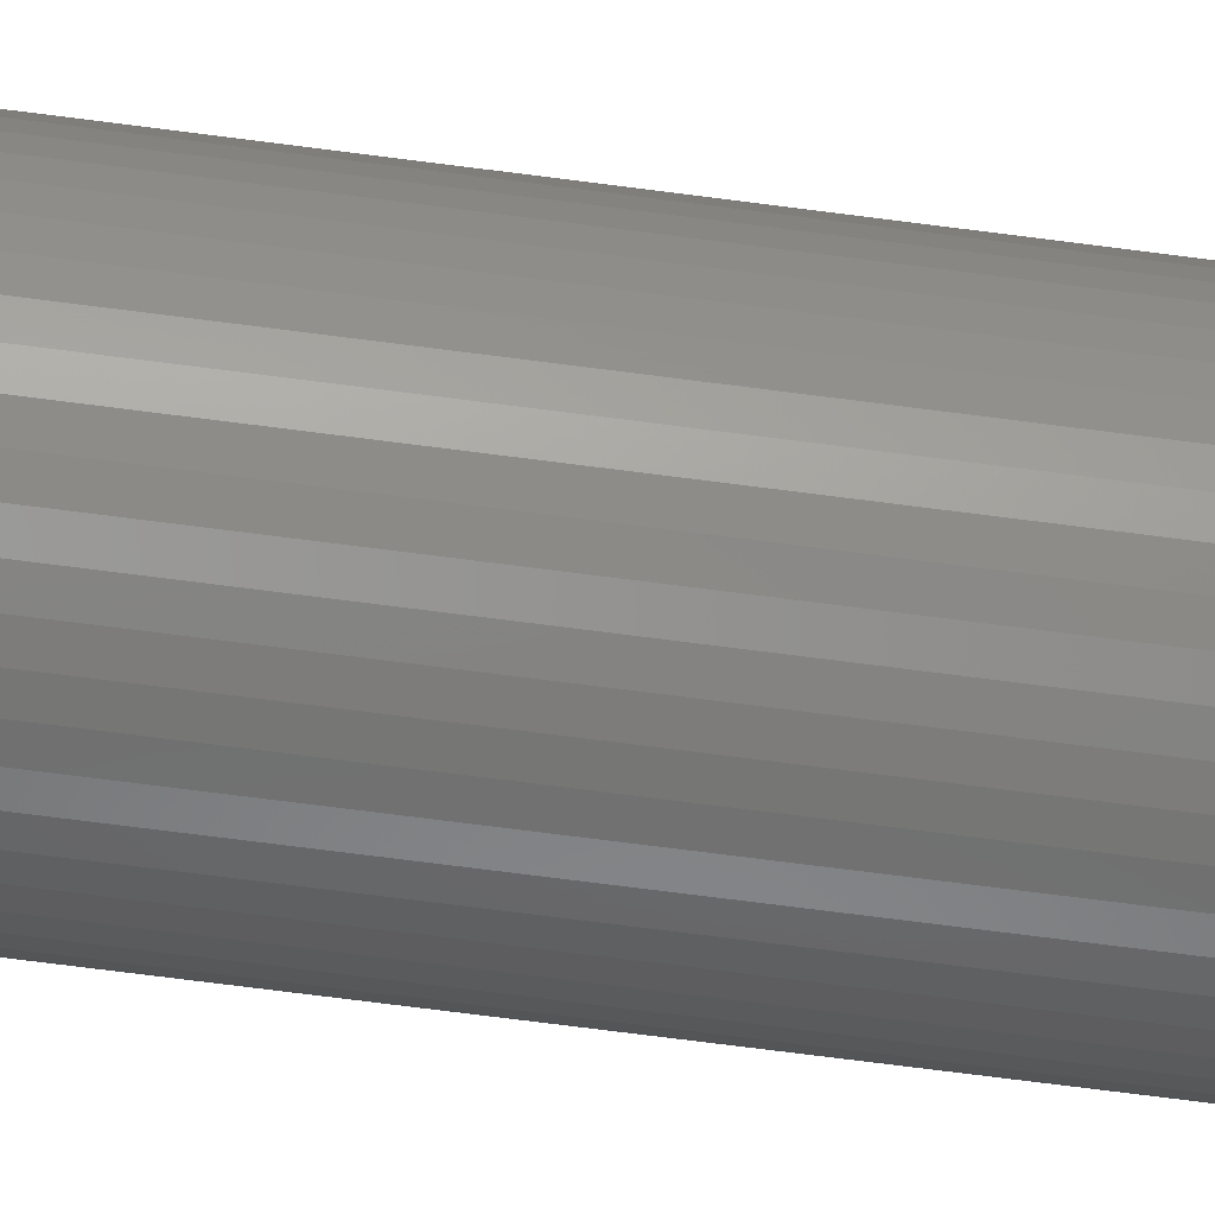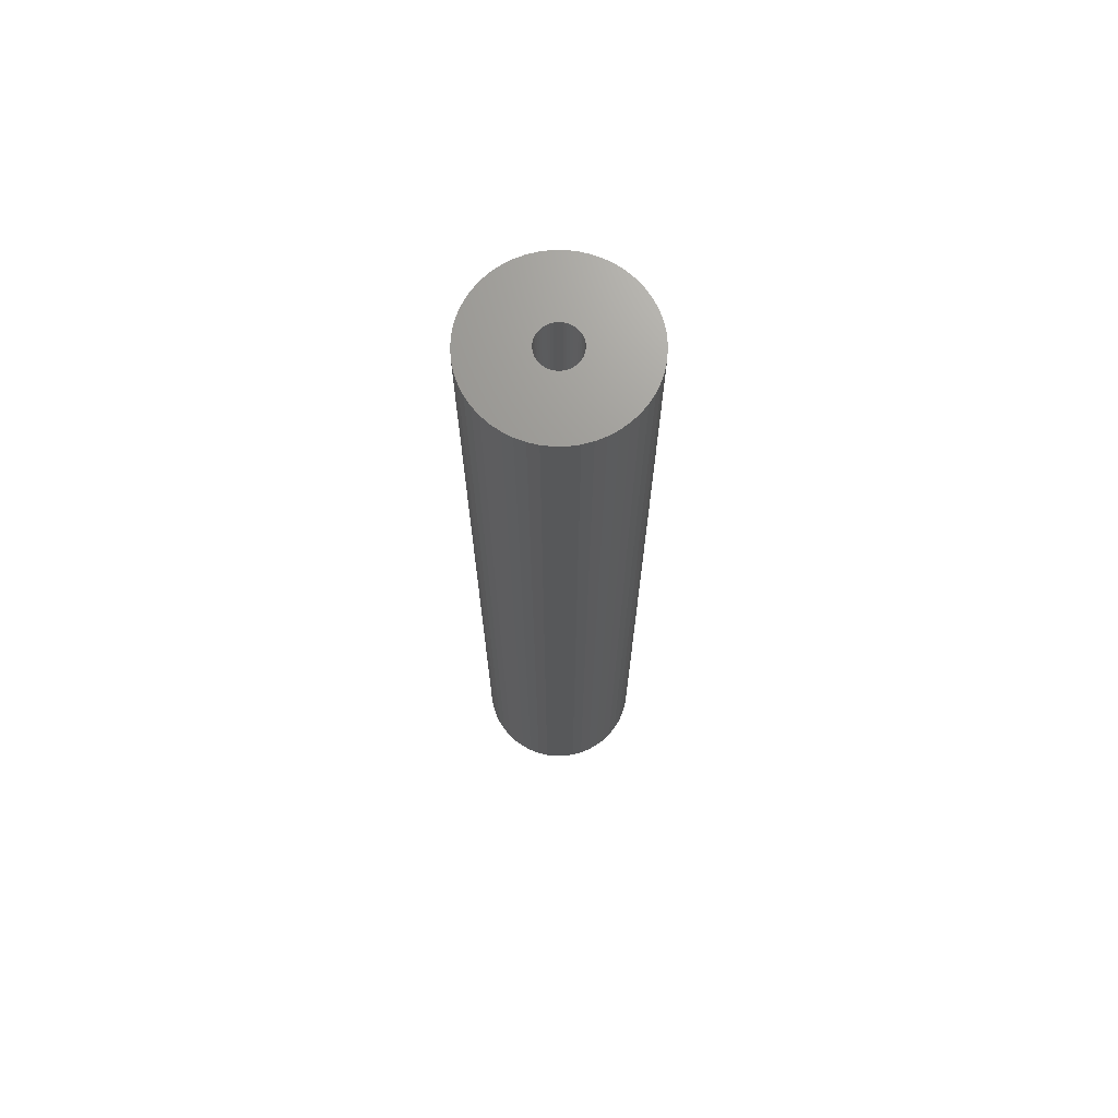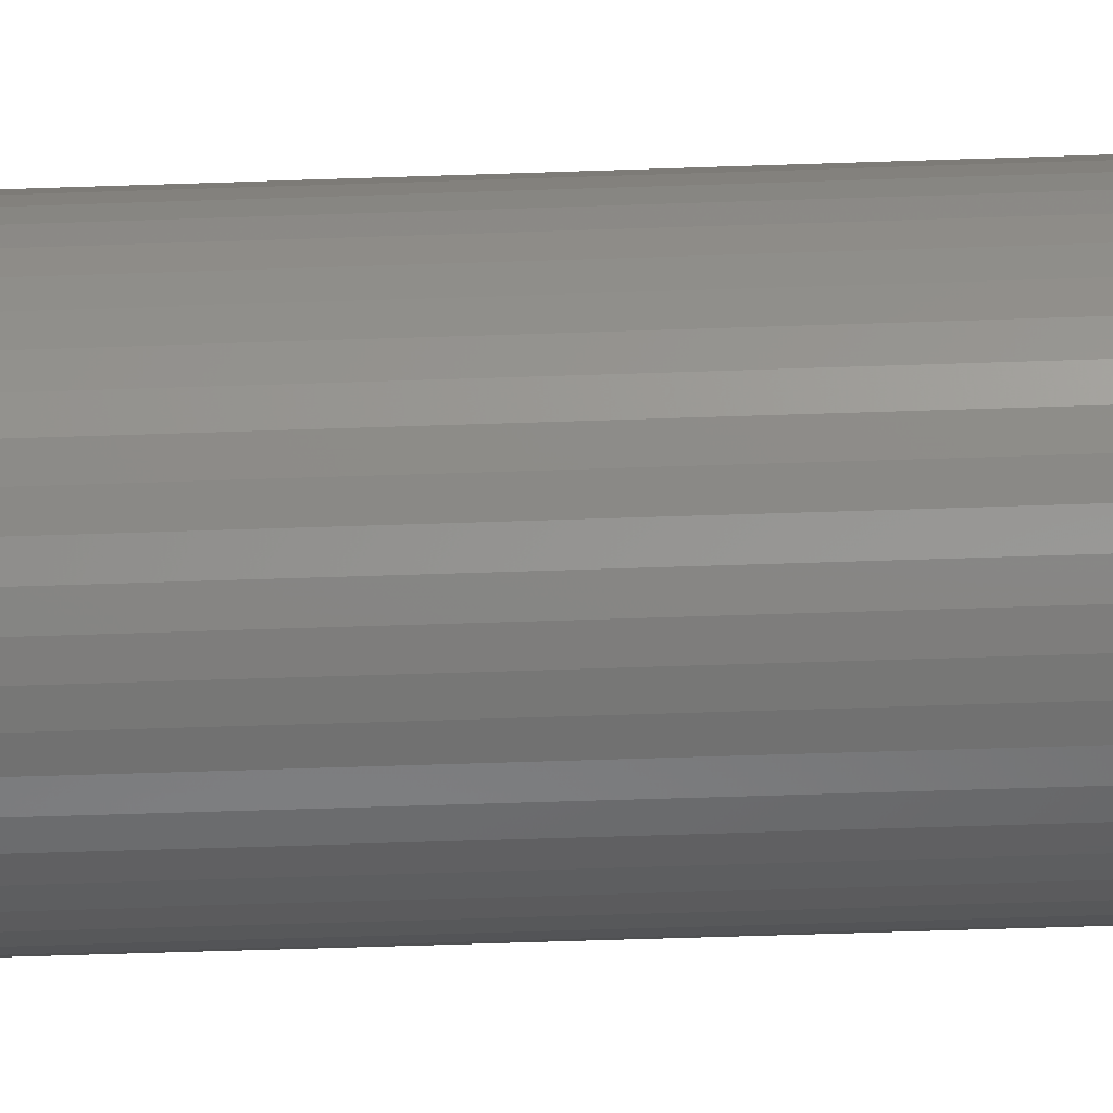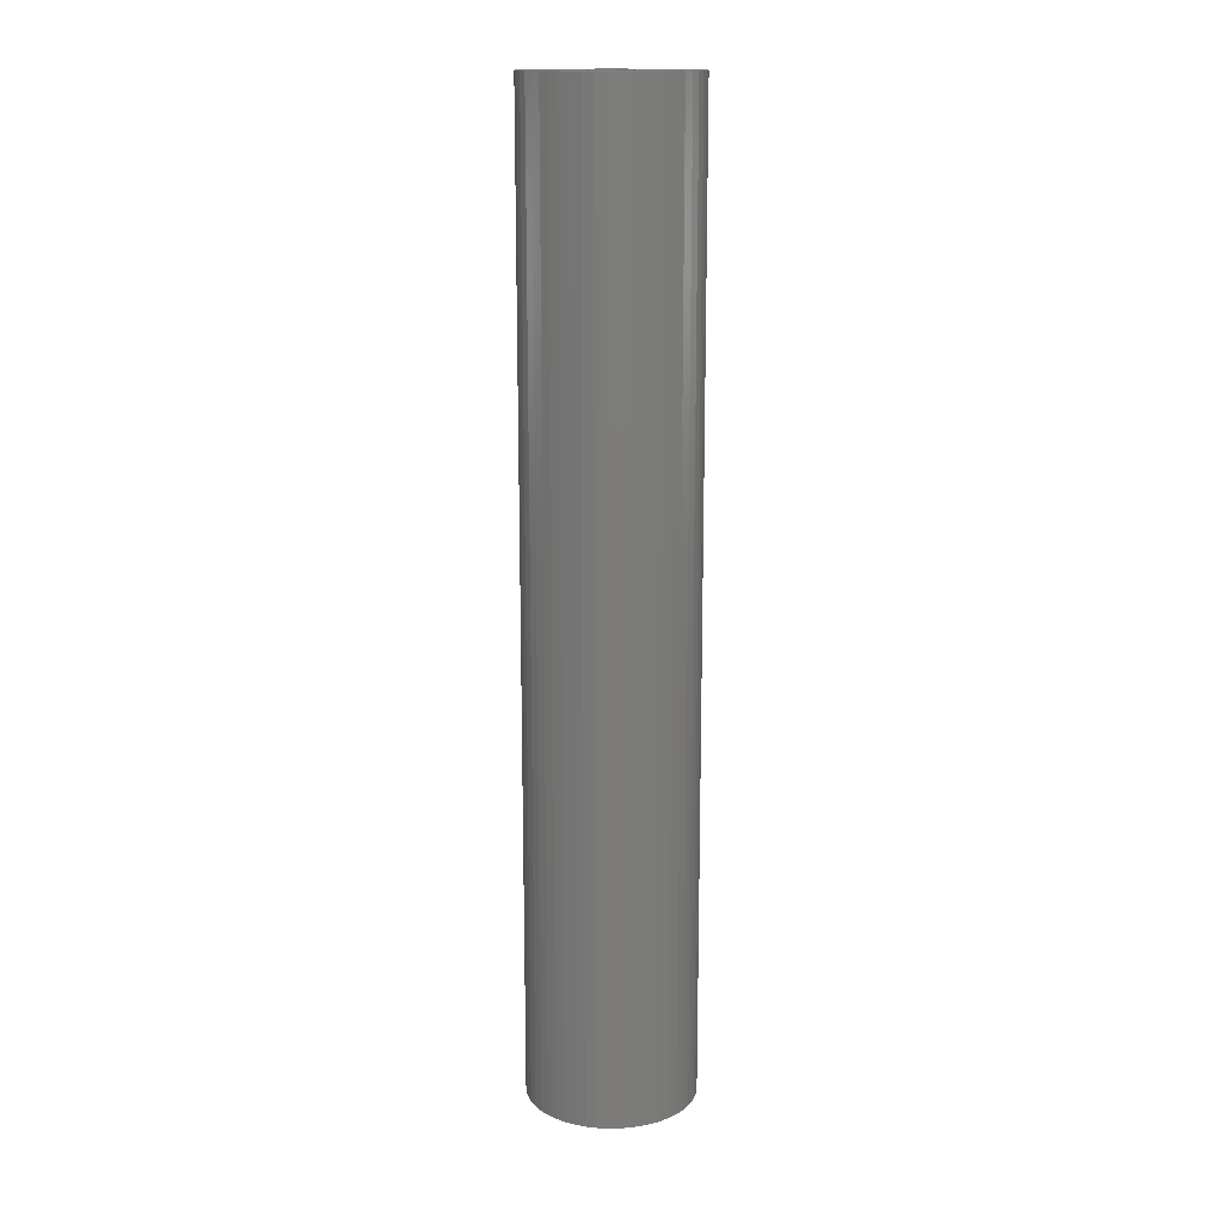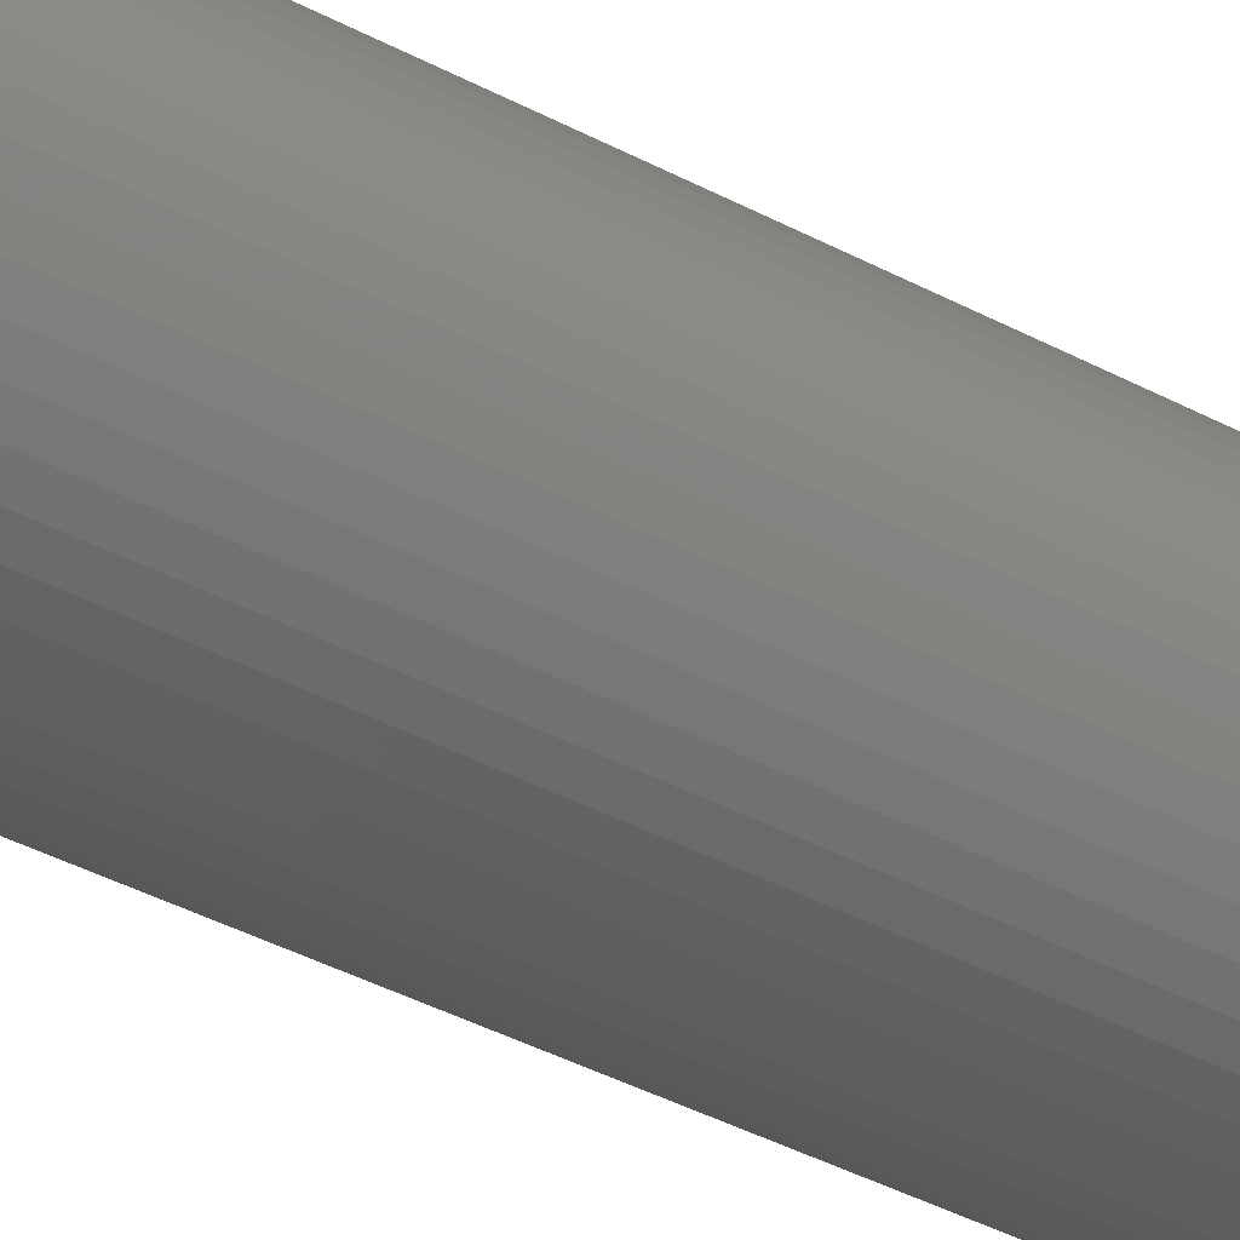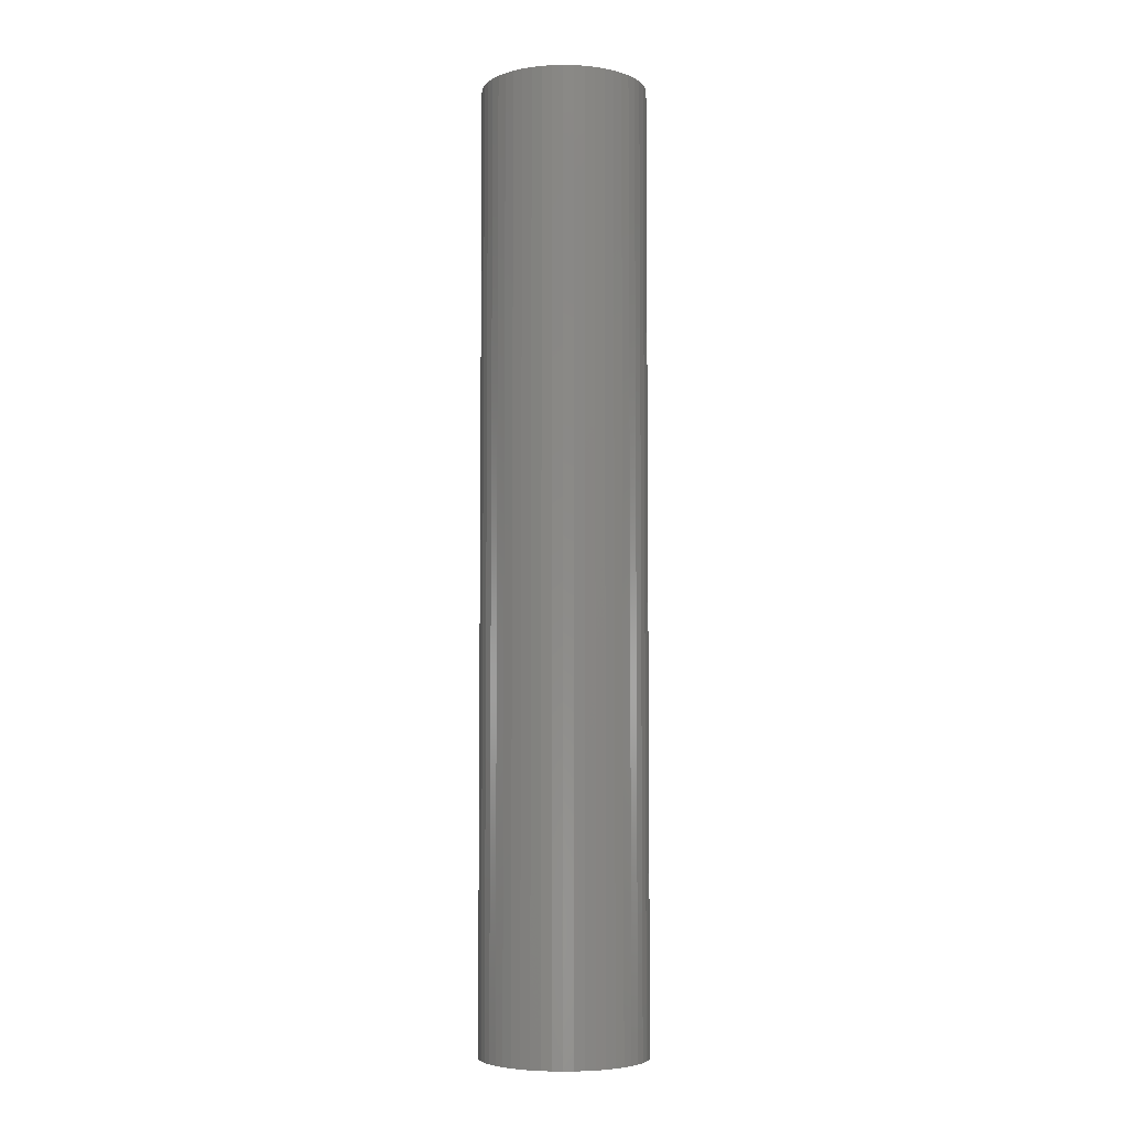
<metadata>
{"format":"stl","ext":"stl","renderer":"f3d","projection":"perspective","resolution":1024,"background":"white","views":[{"elev":-68.6,"azim":-97.5,"up":"+Y"},{"elev":70.2,"azim":179.2,"up":"+Z"},{"elev":-41.2,"azim":92.6,"up":"+Y"},{"elev":15.3,"azim":-79.8,"up":"+Z"},{"elev":-34.3,"azim":53.0,"up":"+Y"},{"elev":-5.4,"azim":83.4,"up":"+Z"}]}
</metadata>
<code>
# stl→obj: 200 verts, 400 faces
v 6.25 0 36
v 6.201 0.7833 -36
v 6.201 0.7833 36
v 6.25 0 -36
v -6.25 0 -36
v -6.201 0.7833 36
v -6.201 0.7833 -36
v -6.25 0 36
v 0.3924 6.238 -36
v -0.3924 6.238 36
v 0.3924 6.238 36
v -0.3924 6.238 -36
v -0.3924 -6.238 -36
v 0.3924 -6.238 36
v -0.3924 -6.238 36
v 0.3924 -6.238 -36
v 4.556 4.278 -36
v 3.984 4.816 36
v 4.556 4.278 36
v 3.984 4.816 -36
v -3.984 4.816 -36
v -4.556 4.278 36
v -3.984 4.816 36
v -4.556 4.278 -36
v -1.931 5.944 -36
v -2.661 5.655 36
v -1.931 5.944 36
v -2.661 5.655 -36
v 5.811 2.301 36
v 5.477 3.011 -36
v 5.477 3.011 36
v 5.811 2.301 -36
v 5.056 3.674 -36
v 5.056 3.674 36
v 2.661 5.655 -36
v 1.931 5.944 36
v 2.661 5.655 36
v 1.931 5.944 -36
v 1.171 6.139 36
v 1.171 6.139 -36
v 3.349 5.277 -36
v 3.349 5.277 36
v -5.811 2.301 -36
v -5.477 3.011 36
v -5.477 3.011 -36
v -5.811 2.301 36
v -5.056 3.674 -36
v -5.056 3.674 36
v -6.054 1.554 -36
v -6.054 1.554 36
v -3.349 5.277 36
v -3.349 5.277 -36
v -1.171 6.139 36
v -1.171 6.139 -36
v 1.171 -6.139 36
v 1.171 -6.139 -36
v 1.931 -5.944 -36
v 2.661 -5.655 36
v 1.931 -5.944 36
v 2.661 -5.655 -36
v 6.054 1.554 36
v 6.054 1.554 -36
v 1.55 0 36
v 1.538 0.1943 36
v 6.201 -0.7833 36
v 1.501 0.3855 36
v 1.538 -0.1943 36
v 1.441 0.5706 36
v 6.054 -1.554 36
v 1.358 0.7467 36
v 1.501 -0.3855 36
v 1.254 0.9111 36
v 5.811 -2.301 36
v 1.13 1.061 36
v 1.441 -0.5706 36
v 0.988 1.194 36
v 5.477 -3.011 36
v 0.8305 1.309 36
v 1.358 -0.7467 36
v 0.66 1.402 36
v 5.056 -3.674 36
v 1.254 -0.9111 36
v 0.479 1.474 36
v 0.2904 1.523 36
v 0.09732 1.547 36
v -0.09732 1.547 36
v -0.2904 1.523 36
v -0.479 1.474 36
v -0.66 1.402 36
v -0.8305 1.309 36
v -0.988 1.194 36
v -1.13 1.061 36
v -1.254 0.9111 36
v 4.556 -4.278 36
v 1.13 -1.061 36
v 3.984 -4.816 36
v 0.988 -1.194 36
v 3.349 -5.277 36
v 0.8305 -1.309 36
v 0.66 -1.402 36
v 0.479 -1.474 36
v 0.2904 -1.523 36
v 0.09732 -1.547 36
v -0.09732 -1.547 36
v -0.2904 -1.523 36
v -1.171 -6.139 36
v -0.479 -1.474 36
v -1.931 -5.944 36
v -0.66 -1.402 36
v -2.661 -5.655 36
v -0.8305 -1.309 36
v -3.349 -5.277 36
v -0.988 -1.194 36
v -3.984 -4.816 36
v -1.13 -1.061 36
v -4.556 -4.278 36
v -1.254 -0.9111 36
v -5.056 -3.674 36
v -1.358 -0.7467 36
v -5.477 -3.011 36
v -1.441 -0.5706 36
v -5.811 -2.301 36
v -1.501 -0.3855 36
v -6.054 -1.554 36
v -1.538 -0.1943 36
v -6.201 -0.7833 36
v -1.55 0 36
v -1.358 0.7467 36
v -1.441 0.5706 36
v -1.501 0.3855 36
v -1.538 0.1943 36
v 6.201 -0.7833 -36
v 5.056 -3.674 -36
v 4.556 -4.278 -36
v 6.054 -1.554 -36
v 5.811 -2.301 -36
v -5.477 -3.011 -36
v -5.811 -2.301 -36
v 1.55 0 -36
v 1.538 -0.1943 -36
v 1.501 -0.3855 -36
v 1.538 0.1943 -36
v 1.441 -0.5706 -36
v 5.477 -3.011 -36
v 1.358 -0.7467 -36
v 1.501 0.3855 -36
v 1.254 -0.9111 -36
v 1.13 -1.061 -36
v 3.984 -4.816 -36
v 1.441 0.5706 -36
v 0.988 -1.194 -36
v 3.349 -5.277 -36
v 0.8305 -1.309 -36
v 1.358 0.7467 -36
v 0.66 -1.402 -36
v 1.254 0.9111 -36
v 0.479 -1.474 -36
v 0.2904 -1.523 -36
v 0.09732 -1.547 -36
v -0.09732 -1.547 -36
v -0.2904 -1.523 -36
v -1.171 -6.139 -36
v -0.479 -1.474 -36
v -1.931 -5.944 -36
v -0.66 -1.402 -36
v -2.661 -5.655 -36
v -0.8305 -1.309 -36
v -3.349 -5.277 -36
v -0.988 -1.194 -36
v -3.984 -4.816 -36
v -1.13 -1.061 -36
v -4.556 -4.278 -36
v -1.254 -0.9111 -36
v -5.056 -3.674 -36
v 1.13 1.061 -36
v 0.988 1.194 -36
v 0.8305 1.309 -36
v 0.66 1.402 -36
v 0.479 1.474 -36
v 0.2904 1.523 -36
v 0.09732 1.547 -36
v -0.09732 1.547 -36
v -0.2904 1.523 -36
v -0.479 1.474 -36
v -0.66 1.402 -36
v -0.8305 1.309 -36
v -0.988 1.194 -36
v -1.13 1.061 -36
v -1.254 0.9111 -36
v -1.358 0.7467 -36
v -1.441 0.5706 -36
v -1.501 0.3855 -36
v -1.538 0.1943 -36
v -1.55 0 -36
v -1.358 -0.7467 -36
v -1.441 -0.5706 -36
v -1.501 -0.3855 -36
v -6.054 -1.554 -36
v -1.538 -0.1943 -36
v -6.201 -0.7833 -36
f 1 2 3
f 2 1 4
f 5 6 7
f 6 5 8
f 9 10 11
f 10 9 12
f 13 14 15
f 14 13 16
f 17 18 19
f 18 17 20
f 21 22 23
f 22 21 24
f 25 26 27
f 26 25 28
f 29 30 31
f 30 29 32
f 31 33 34
f 33 31 30
f 35 36 37
f 36 35 38
f 38 39 36
f 39 38 40
f 41 37 42
f 37 41 35
f 43 44 45
f 44 43 46
f 47 22 24
f 22 47 48
f 49 46 43
f 46 49 50
f 28 51 26
f 51 28 52
f 12 53 10
f 53 12 54
f 16 55 14
f 55 16 56
f 57 58 59
f 58 57 60
f 61 32 29
f 32 61 62
f 3 62 61
f 62 3 2
f 34 17 19
f 17 34 33
f 40 11 39
f 11 40 9
f 20 42 18
f 42 20 41
f 45 48 47
f 48 45 44
f 7 50 49
f 50 7 6
f 63 1 3
f 64 3 61
f 1 63 65
f 66 61 29
f 67 65 63
f 68 29 31
f 65 67 69
f 70 31 34
f 71 69 67
f 72 34 19
f 69 71 73
f 74 19 18
f 75 73 71
f 76 18 42
f 73 75 77
f 78 42 37
f 79 77 75
f 80 37 36
f 77 79 81
f 82 81 79
f 3 64 63
f 61 66 64
f 29 68 66
f 31 70 68
f 34 72 70
f 83 36 39
f 19 74 72
f 18 76 74
f 42 78 76
f 37 80 78
f 36 83 80
f 84 39 11
f 39 84 83
f 11 85 84
f 11 86 85
f 10 86 11
f 86 10 87
f 53 87 10
f 87 53 88
f 27 88 53
f 88 27 89
f 26 89 27
f 89 26 90
f 51 90 26
f 90 51 91
f 23 91 51
f 91 23 92
f 22 92 23
f 92 22 93
f 48 93 22
f 81 82 94
f 95 94 82
f 94 95 96
f 97 96 95
f 96 97 98
f 99 98 97
f 98 99 58
f 100 58 99
f 58 100 59
f 101 59 100
f 59 101 55
f 102 55 101
f 55 102 14
f 103 14 102
f 104 14 103
f 15 104 105
f 104 15 14
f 106 105 107
f 108 107 109
f 110 109 111
f 112 111 113
f 114 113 115
f 105 106 15
f 116 115 117
f 118 117 119
f 120 119 121
f 122 121 123
f 124 123 125
f 126 125 127
f 93 48 128
f 107 108 106
f 44 128 48
f 109 110 108
f 128 44 129
f 111 112 110
f 46 129 44
f 113 114 112
f 129 46 130
f 115 116 114
f 50 130 46
f 117 118 116
f 130 50 131
f 119 120 118
f 6 131 50
f 121 122 120
f 131 6 127
f 123 124 122
f 8 127 6
f 125 126 124
f 127 8 126
f 52 23 51
f 23 52 21
f 54 27 53
f 27 54 25
f 65 4 1
f 4 65 132
f 94 133 81
f 133 94 134
f 73 135 69
f 135 73 136
f 69 132 65
f 132 69 135
f 137 122 138
f 122 137 120
f 139 4 132
f 140 132 135
f 4 139 2
f 141 135 136
f 142 2 139
f 143 136 144
f 2 142 62
f 145 144 133
f 146 62 142
f 147 133 134
f 62 146 32
f 148 134 149
f 150 32 146
f 151 149 152
f 32 150 30
f 153 152 60
f 154 30 150
f 155 60 57
f 30 154 33
f 156 33 154
f 132 140 139
f 135 141 140
f 136 143 141
f 144 145 143
f 133 147 145
f 157 57 56
f 134 148 147
f 149 151 148
f 152 153 151
f 60 155 153
f 57 157 155
f 158 56 16
f 56 158 157
f 16 159 158
f 16 160 159
f 13 160 16
f 160 13 161
f 162 161 13
f 161 162 163
f 164 163 162
f 163 164 165
f 166 165 164
f 165 166 167
f 168 167 166
f 167 168 169
f 170 169 168
f 169 170 171
f 172 171 170
f 171 172 173
f 174 173 172
f 33 156 17
f 175 17 156
f 17 175 20
f 176 20 175
f 20 176 41
f 177 41 176
f 41 177 35
f 178 35 177
f 35 178 38
f 179 38 178
f 38 179 40
f 180 40 179
f 40 180 9
f 181 9 180
f 182 9 181
f 12 182 183
f 182 12 9
f 54 183 184
f 25 184 185
f 28 185 186
f 52 186 187
f 21 187 188
f 183 54 12
f 24 188 189
f 47 189 190
f 45 190 191
f 43 191 192
f 49 192 193
f 7 193 194
f 173 174 195
f 184 25 54
f 137 195 174
f 185 28 25
f 195 137 196
f 186 52 28
f 138 196 137
f 187 21 52
f 196 138 197
f 188 24 21
f 198 197 138
f 189 47 24
f 197 198 199
f 190 45 47
f 200 199 198
f 191 43 45
f 199 200 194
f 192 49 43
f 5 194 200
f 193 7 49
f 194 5 7
f 60 98 58
f 98 60 152
f 81 144 77
f 144 81 133
f 138 124 198
f 124 138 122
f 56 59 55
f 59 56 57
f 77 136 73
f 136 77 144
f 162 15 106
f 15 162 13
f 166 108 110
f 108 166 164
f 164 106 108
f 106 164 162
f 172 118 174
f 118 172 116
f 172 114 116
f 114 172 170
f 198 126 200
f 126 198 124
f 200 8 5
f 8 200 126
f 149 94 96
f 94 149 134
f 152 96 98
f 96 152 149
f 168 110 112
f 110 168 166
f 170 112 114
f 112 170 168
f 174 120 137
f 120 174 118
f 150 70 154
f 70 150 68
f 130 191 129
f 191 130 192
f 154 72 156
f 72 154 70
f 180 83 84
f 83 180 179
f 179 80 83
f 80 179 178
f 185 88 89
f 88 185 184
f 129 190 128
f 190 129 191
f 141 67 140
f 67 141 71
f 177 76 78
f 76 177 176
f 131 192 130
f 192 131 193
f 93 188 92
f 188 93 189
f 186 89 90
f 89 186 185
f 184 87 88
f 87 184 183
f 139 64 142
f 64 139 63
f 143 71 141
f 71 143 75
f 169 115 113
f 115 169 171
f 119 196 121
f 196 119 195
f 151 99 97
f 99 151 153
f 142 66 146
f 66 142 64
f 146 68 150
f 68 146 66
f 176 74 76
f 74 176 175
f 182 85 86
f 85 182 181
f 178 78 80
f 78 178 177
f 127 193 131
f 193 127 194
f 128 189 93
f 189 128 190
f 183 86 87
f 86 183 182
f 187 90 91
f 90 187 186
f 188 91 92
f 91 188 187
f 147 79 145
f 79 147 82
f 159 104 103
f 104 159 160
f 121 197 123
f 197 121 196
f 115 173 117
f 173 115 171
f 158 103 102
f 103 158 159
f 157 102 101
f 102 157 158
f 156 74 175
f 74 156 72
f 181 84 85
f 84 181 180
f 140 63 139
f 63 140 67
f 165 111 109
f 111 165 167
f 161 107 105
f 107 161 163
f 153 100 99
f 100 153 155
f 148 82 147
f 82 148 95
f 145 75 143
f 75 145 79
f 160 105 104
f 105 160 161
f 123 199 125
f 199 123 197
f 125 194 127
f 194 125 199
f 117 195 119
f 195 117 173
f 155 101 100
f 101 155 157
f 148 97 95
f 97 148 151
f 167 113 111
f 113 167 169
f 163 109 107
f 109 163 165

</code>
